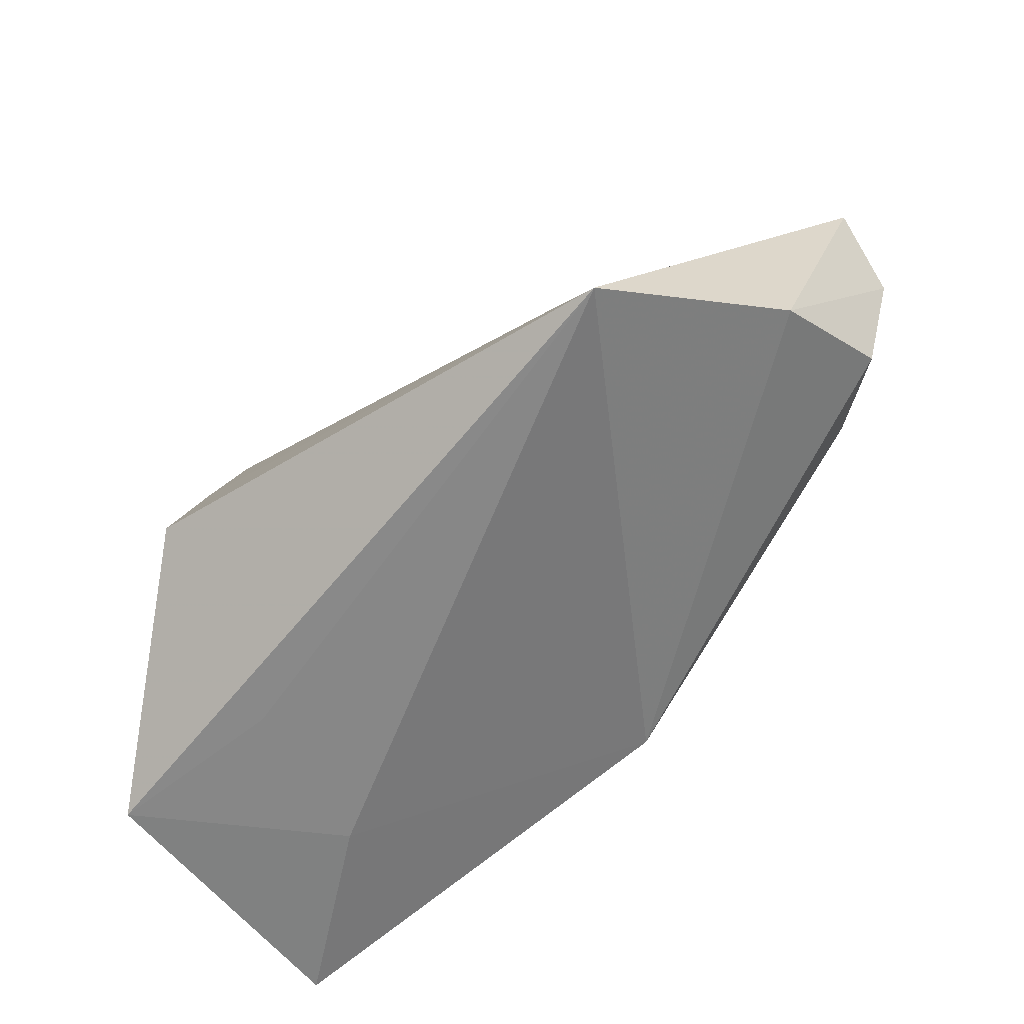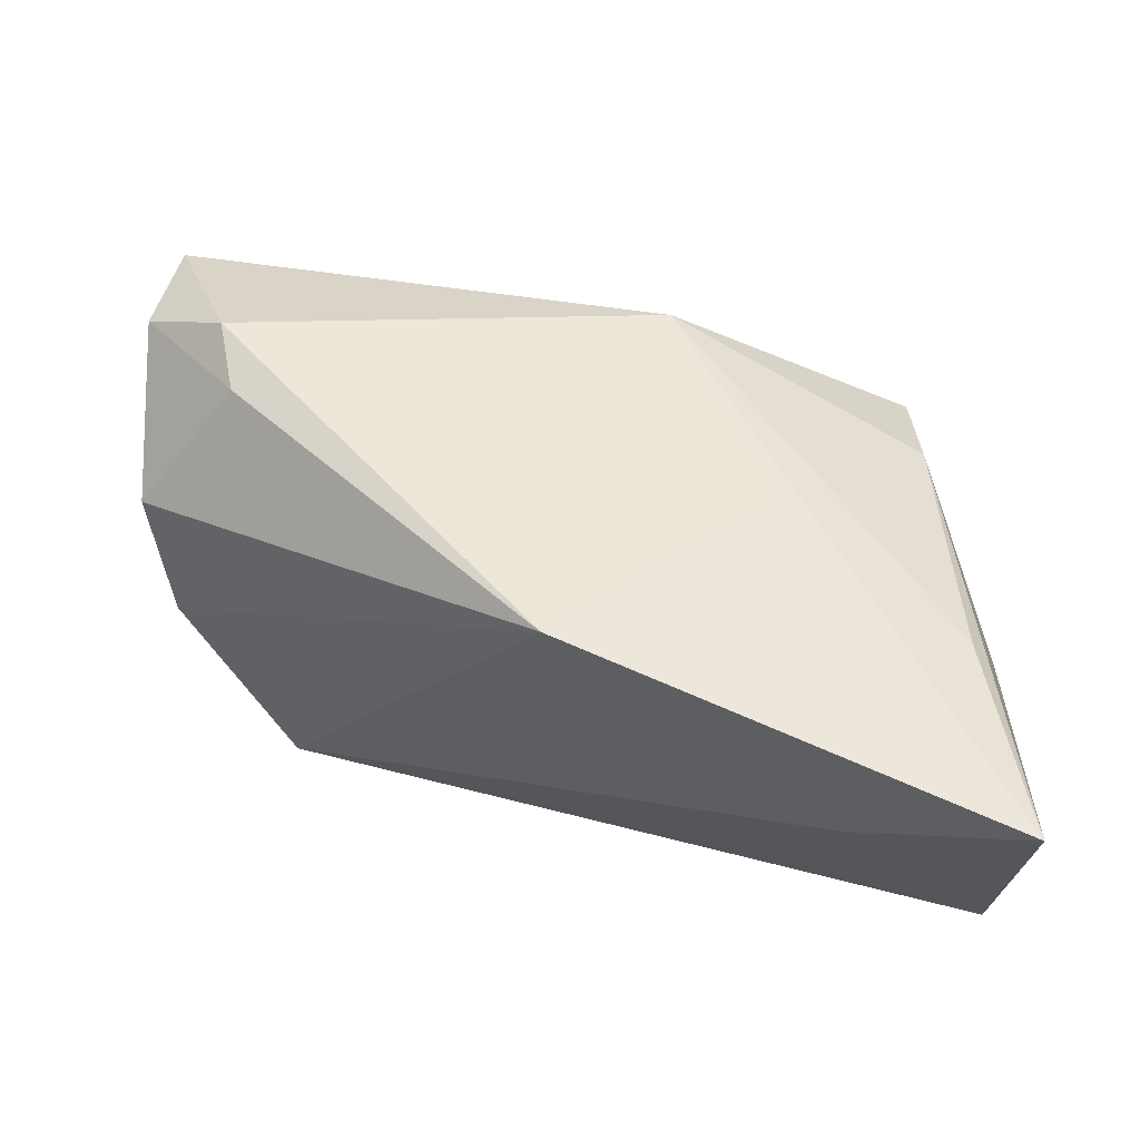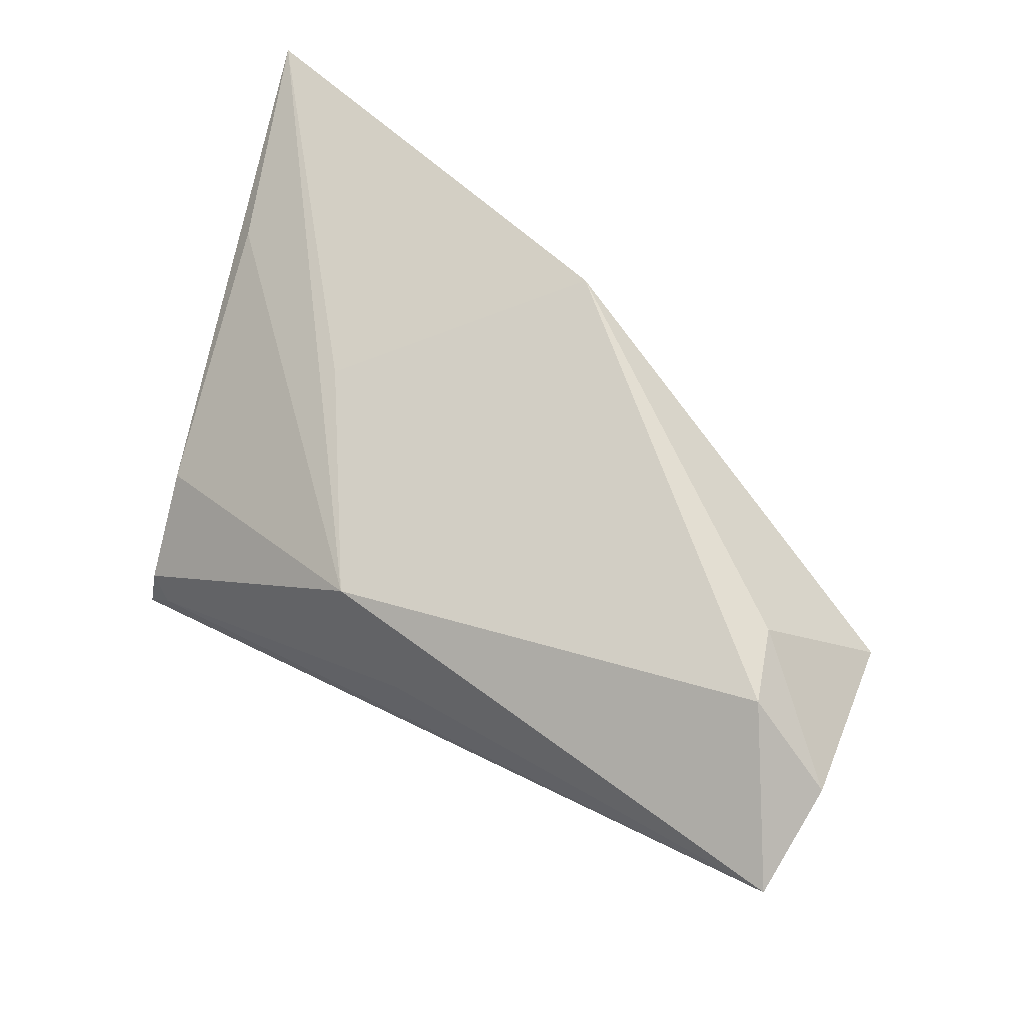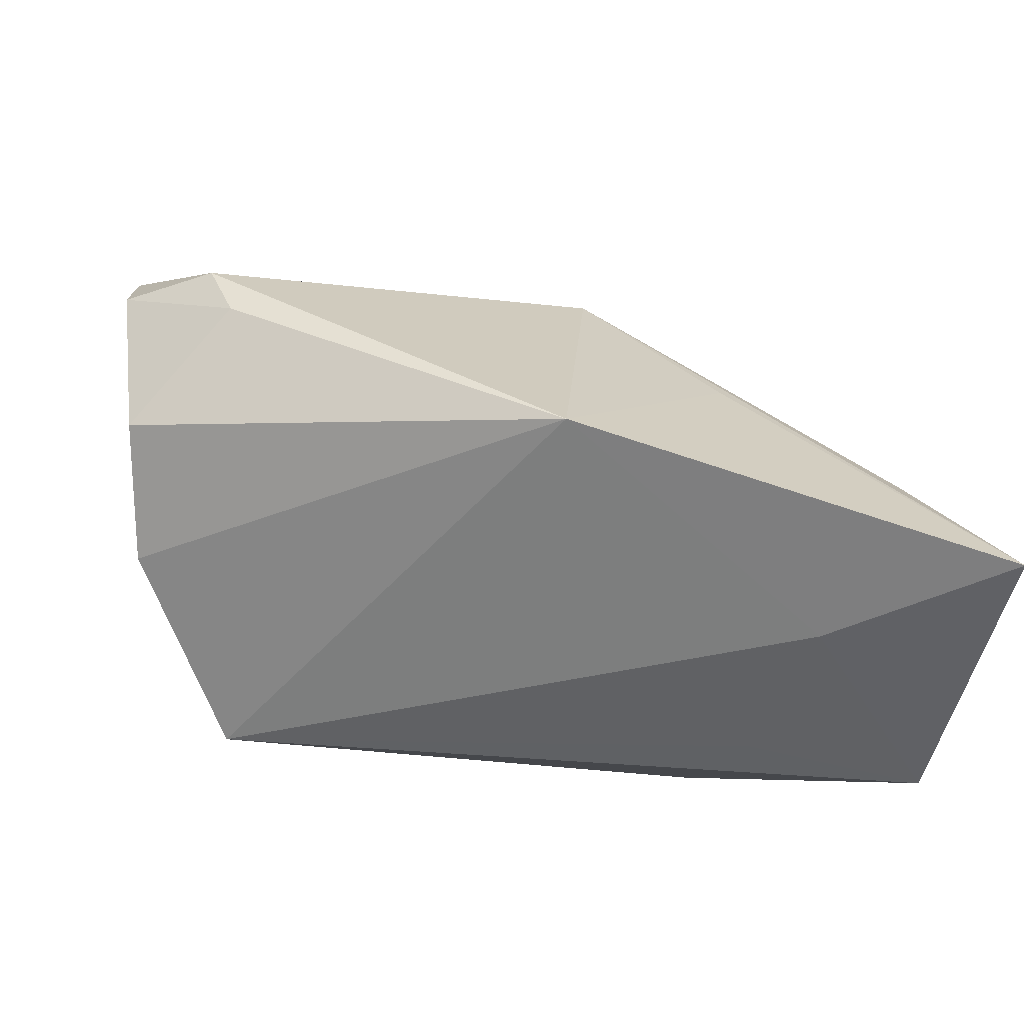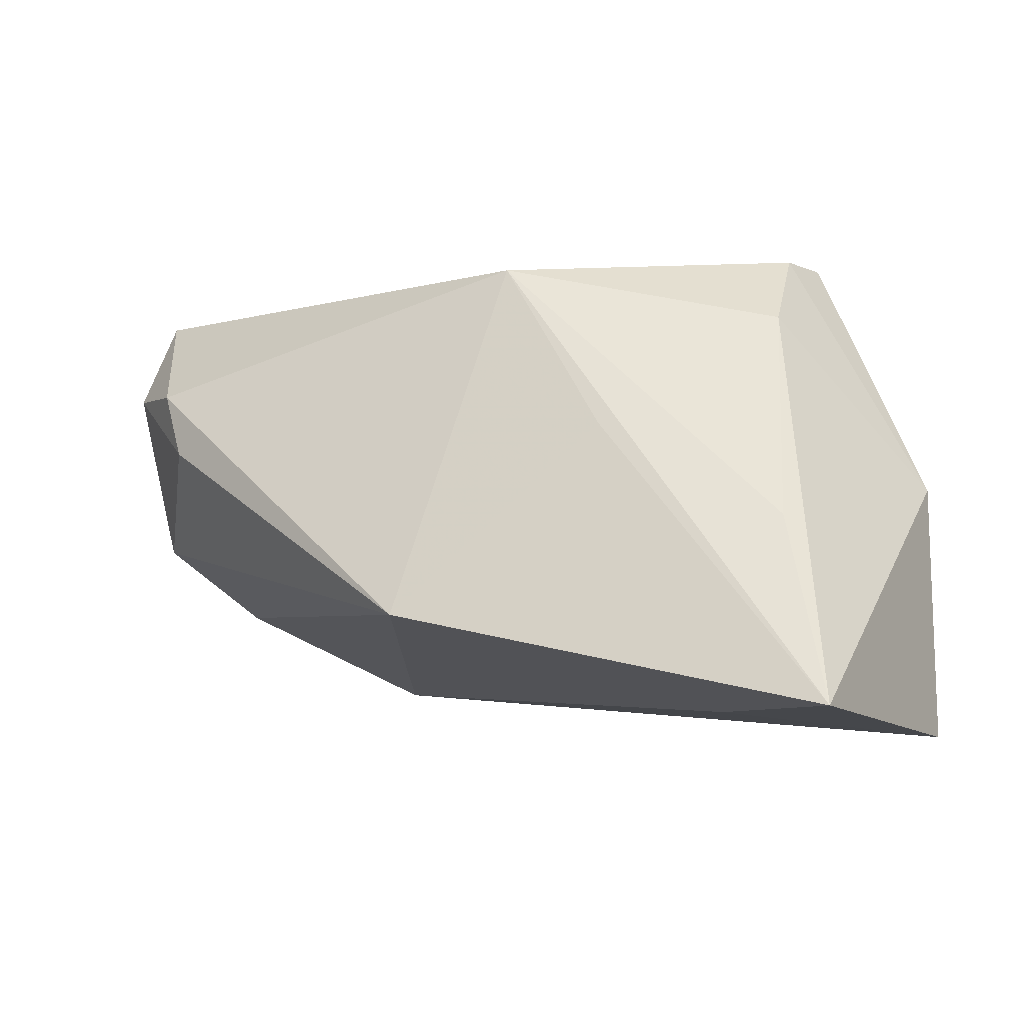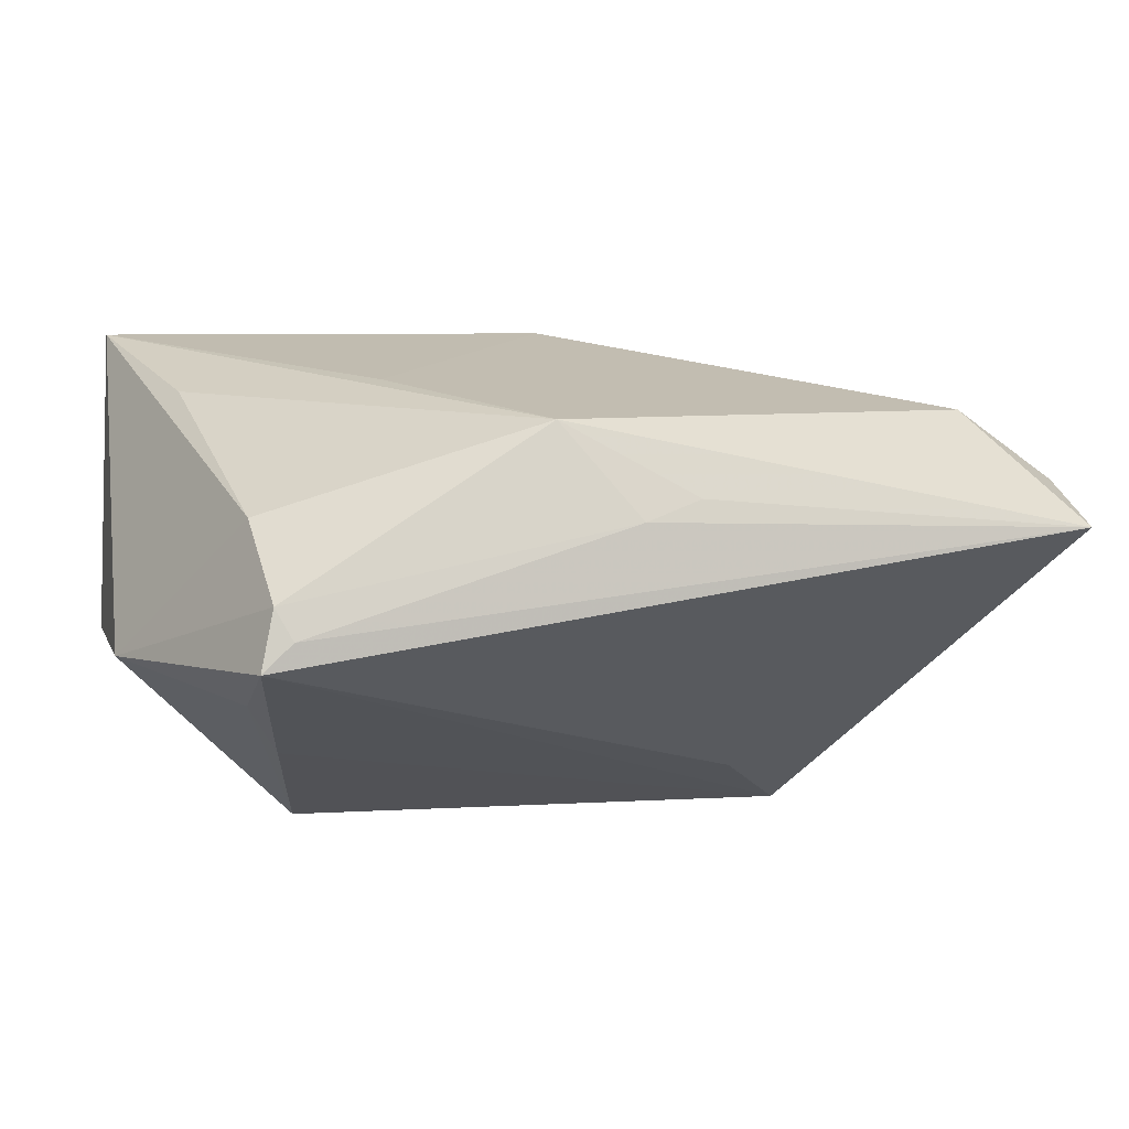
<metadata>
{"format":"obj","ext":"obj","renderer":"f3d","projection":"perspective","resolution":1024,"background":"white","views":[{"elev":-57.8,"azim":-144.6,"up":"+Y"},{"elev":71.4,"azim":9.9,"up":"+Z"},{"elev":57.9,"azim":-148.4,"up":"+Z"},{"elev":-48.5,"azim":-12.0,"up":"+Y"},{"elev":-10.6,"azim":28.2,"up":"+Y"},{"elev":-2.4,"azim":167.7,"up":"+Z"}]}
</metadata>
<code>
v 0.01669 0.006011 0.02024
v 0.001347 0.0282 0.01379
v 0.03189 0.03067 -0.01269
v -0.05709 0.03097 0.003147
v 0.02569 -0.02641 -0.007596
v -0.005422 -0.01567 0.02921
v -0.05761 0.01924 0.009251
v 0.04556 0.0008434 -0.01071
v -0.03645 -0.01854 -0.0284
v 0.02859 0.03097 -0.009425
v 0.02819 -0.02679 0.0126
v 0.02454 -0.01307 -0.02941
v -0.05075 -0.008689 -0.008824
v 0.02825 0.008507 -0.02129
v -0.05414 -0.001322 0.006014
v 0.03059 0.03028 -0.005847
v -0.01372 0.03045 0.005596
v -0.04743 0.01711 0.01717
v -0.02724 -0.006231 -0.02383
v -0.007491 0.03097 0.003021
v 0.04649 -0.02815 0.02921
v -0.04434 0.008994 0.01826
v 0.03853 -0.006364 0.01977
v 0.0325 0.02061 0.003596
v 0.03231 0.01845 -0.01596
v 0.0468 -0.02894 -0.007092
f 8 21 26
f 18 6 2
f 21 2 1
f 1 6 21
f 2 6 1
f 11 26 21
f 21 6 11
f 11 6 9
f 24 16 2
f 24 21 8
f 8 16 24
f 7 18 4
f 4 18 2
f 9 6 13
f 6 15 13
f 13 4 9
f 13 15 7
f 7 4 13
f 22 15 6
f 6 18 22
f 7 15 22
f 22 18 7
f 12 26 9
f 8 26 12
f 9 26 5
f 5 11 9
f 26 11 5
f 23 2 21
f 21 24 23
f 23 24 2
f 9 4 19
f 2 16 20
f 3 16 8
f 3 19 4
f 9 19 3
f 17 4 2
f 2 20 17
f 17 20 4
f 8 12 25
f 25 3 8
f 10 20 16
f 16 3 10
f 4 20 10
f 10 3 4
f 14 25 12
f 3 25 14
f 14 12 9
f 9 3 14

</code>
